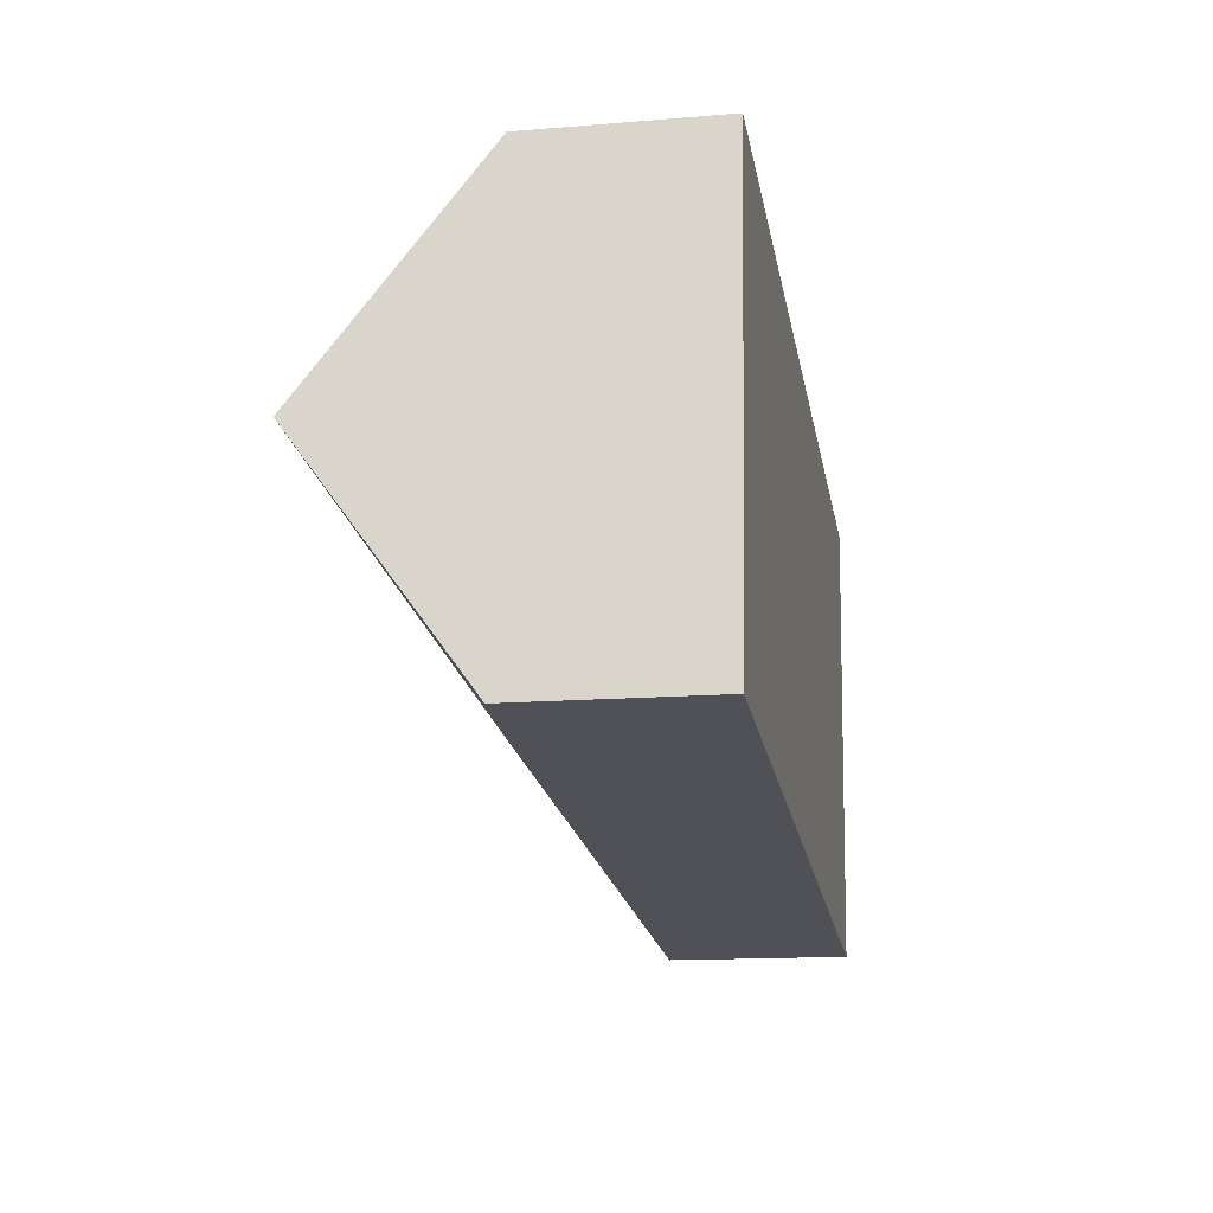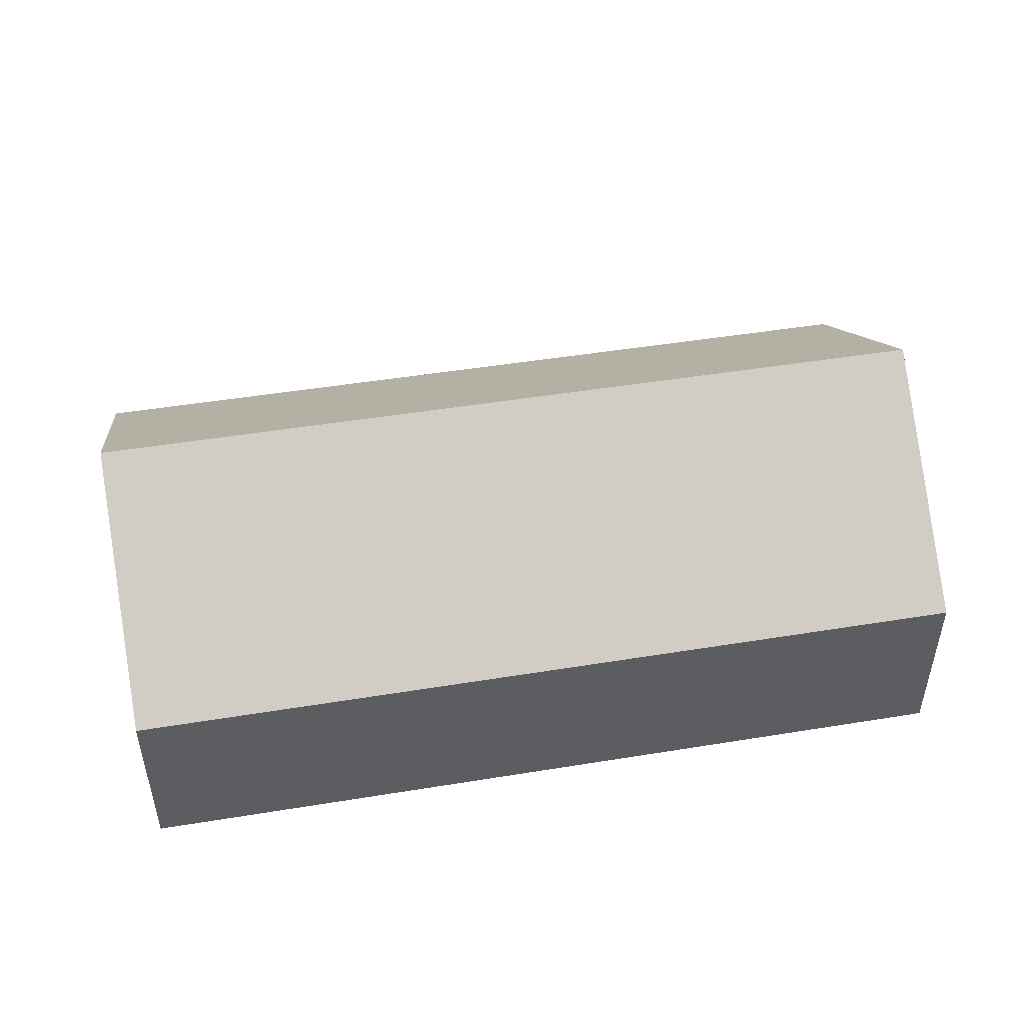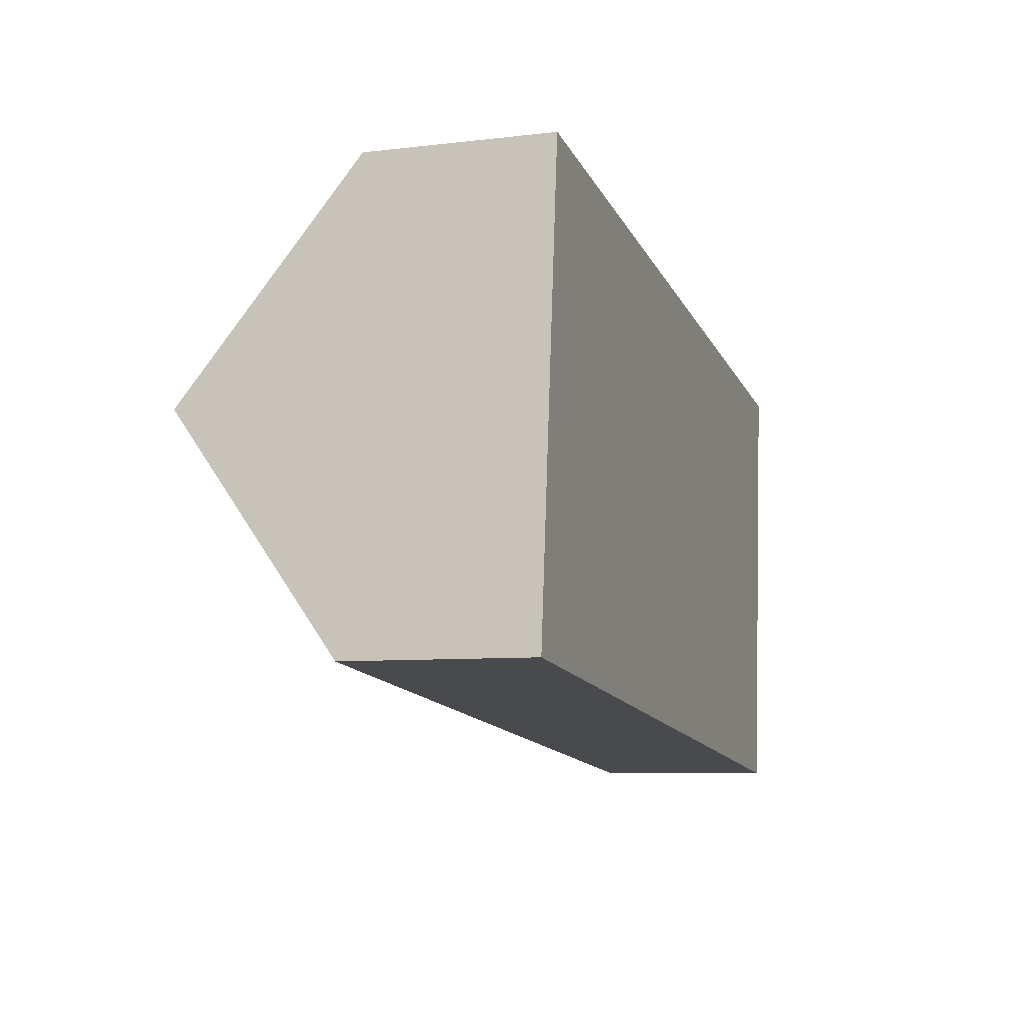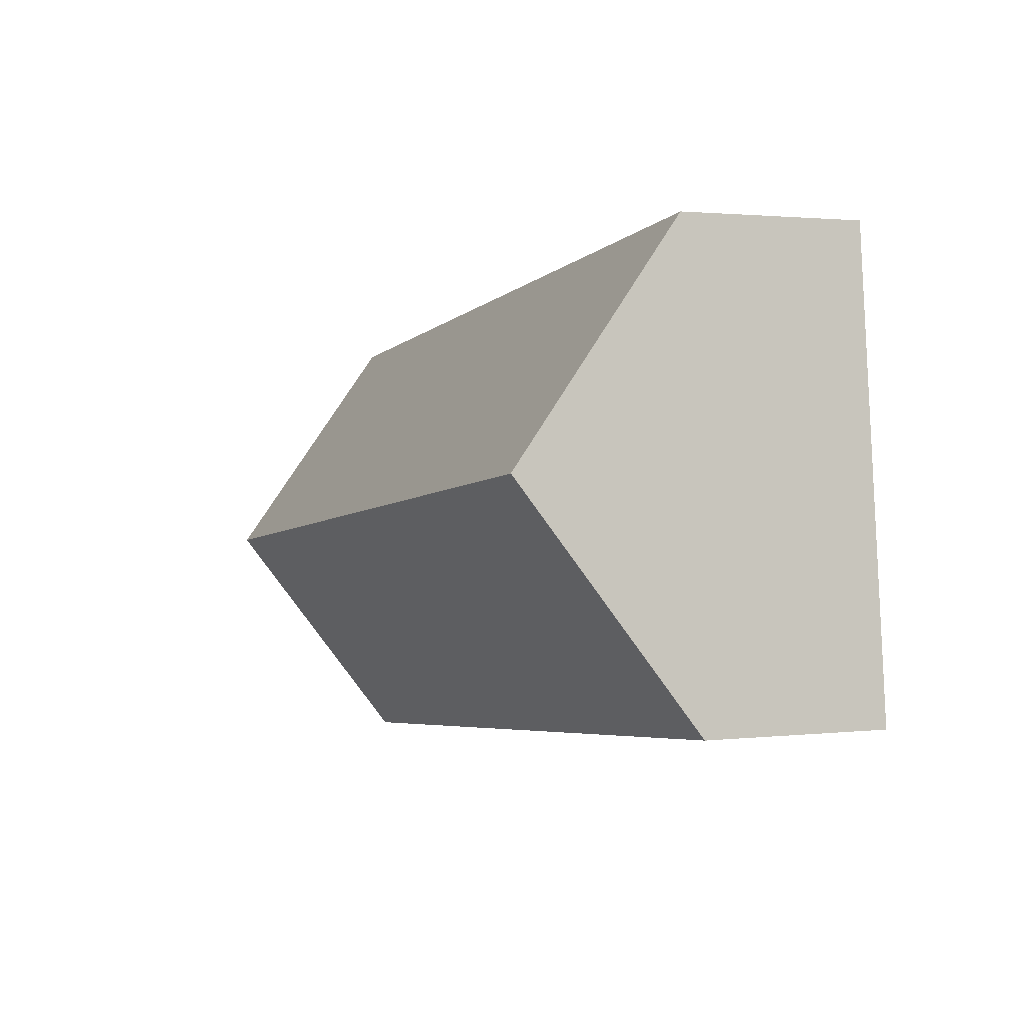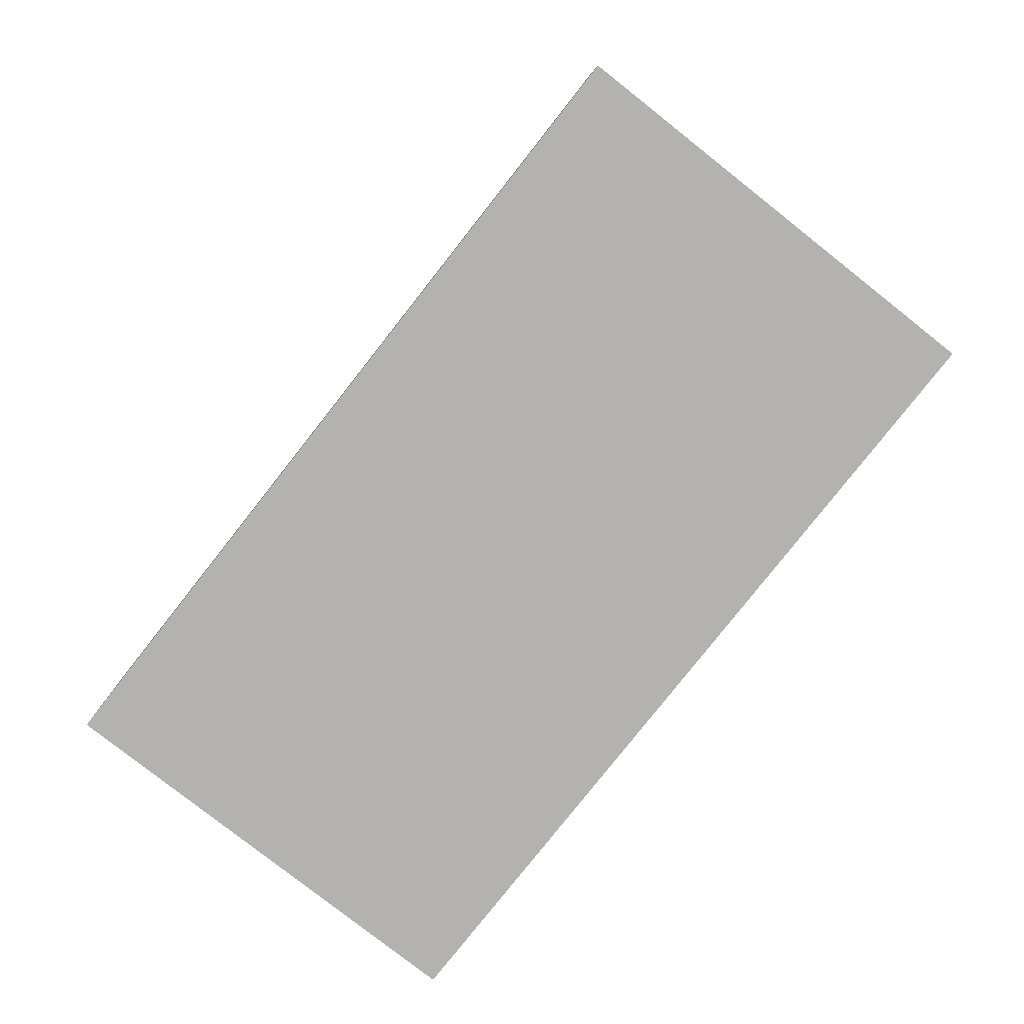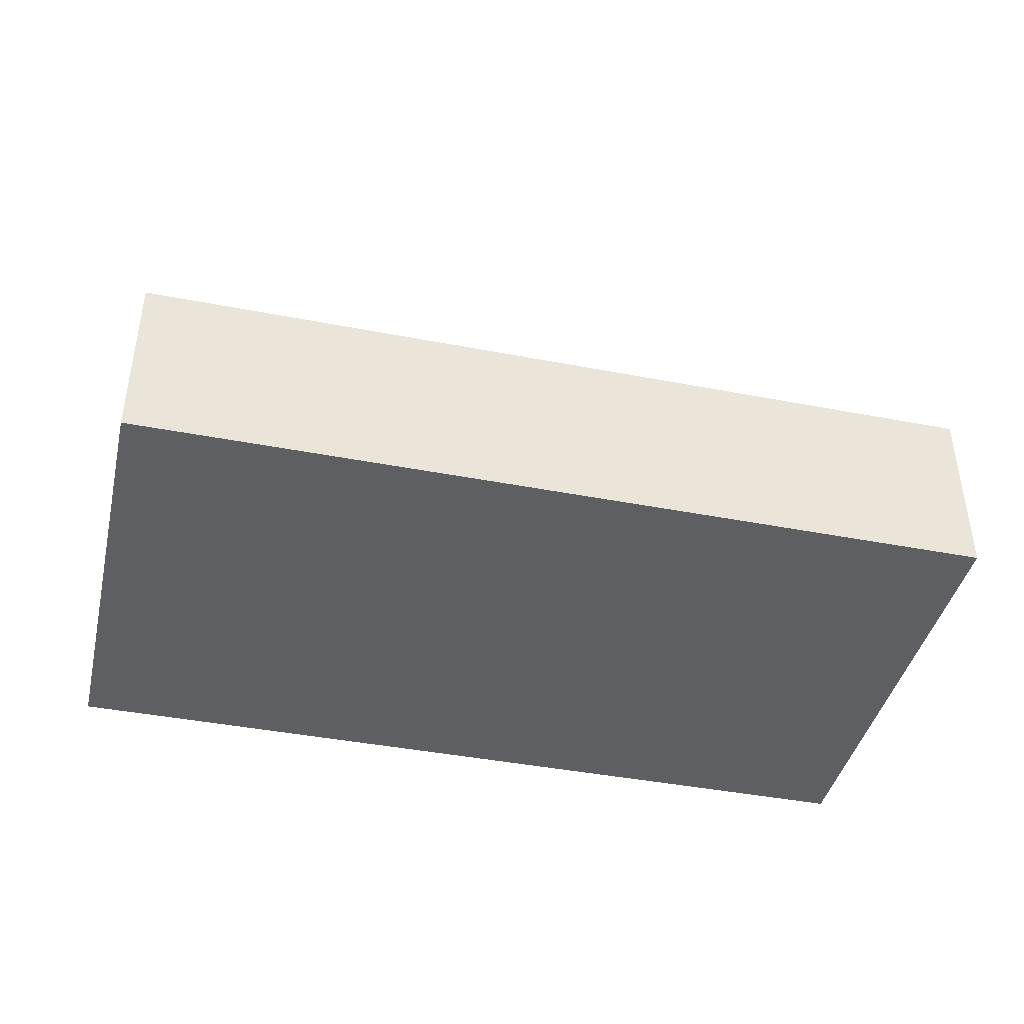
<metadata>
{"format":"obj","ext":"obj","renderer":"f3d","projection":"perspective","resolution":1024,"background":"white","views":[{"elev":-14.4,"azim":-79.9,"up":"+Z"},{"elev":48.2,"azim":175.7,"up":"+Y"},{"elev":-7.6,"azim":-71.5,"up":"+Z"},{"elev":1.7,"azim":-112.3,"up":"+Z"},{"elev":-79.7,"azim":-122.2,"up":"+Y"},{"elev":-41.9,"azim":172.9,"up":"+Y"}]}
</metadata>
<code>
o BK39_500_013031_0009
v 20.61 75 -12.43
v 0.7096 75 -200.9
v 10.7 145 -106.3
v 352.2 75 -237.9
v 372.1 75 -49.56
v 362.2 145 -143.4
v 20.61 0 -12.43
v 0.7096 0 -200.9
v 352.2 0 -237.9
v 372.1 0 -49.56
f 3 6 5 1
f 3 2 4 6
f 1 3 2
f 4 6 5
f 7 8 9 10
f 1 7 8 2
f 2 8 9 4
f 4 9 10 5
f 5 10 7 1

</code>
